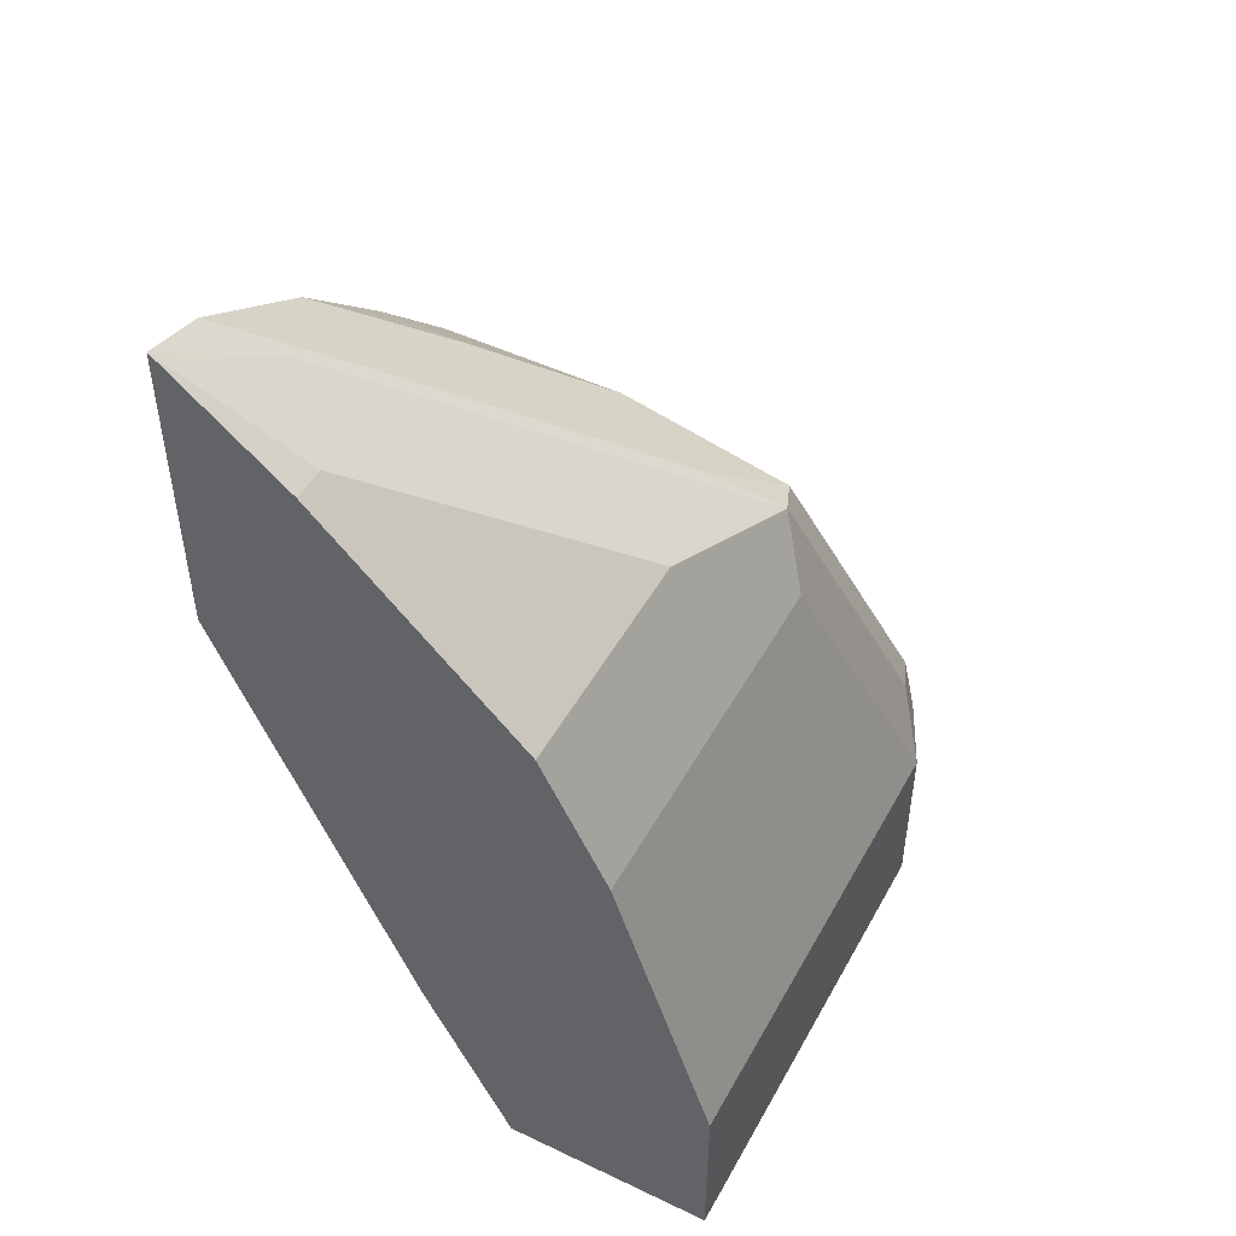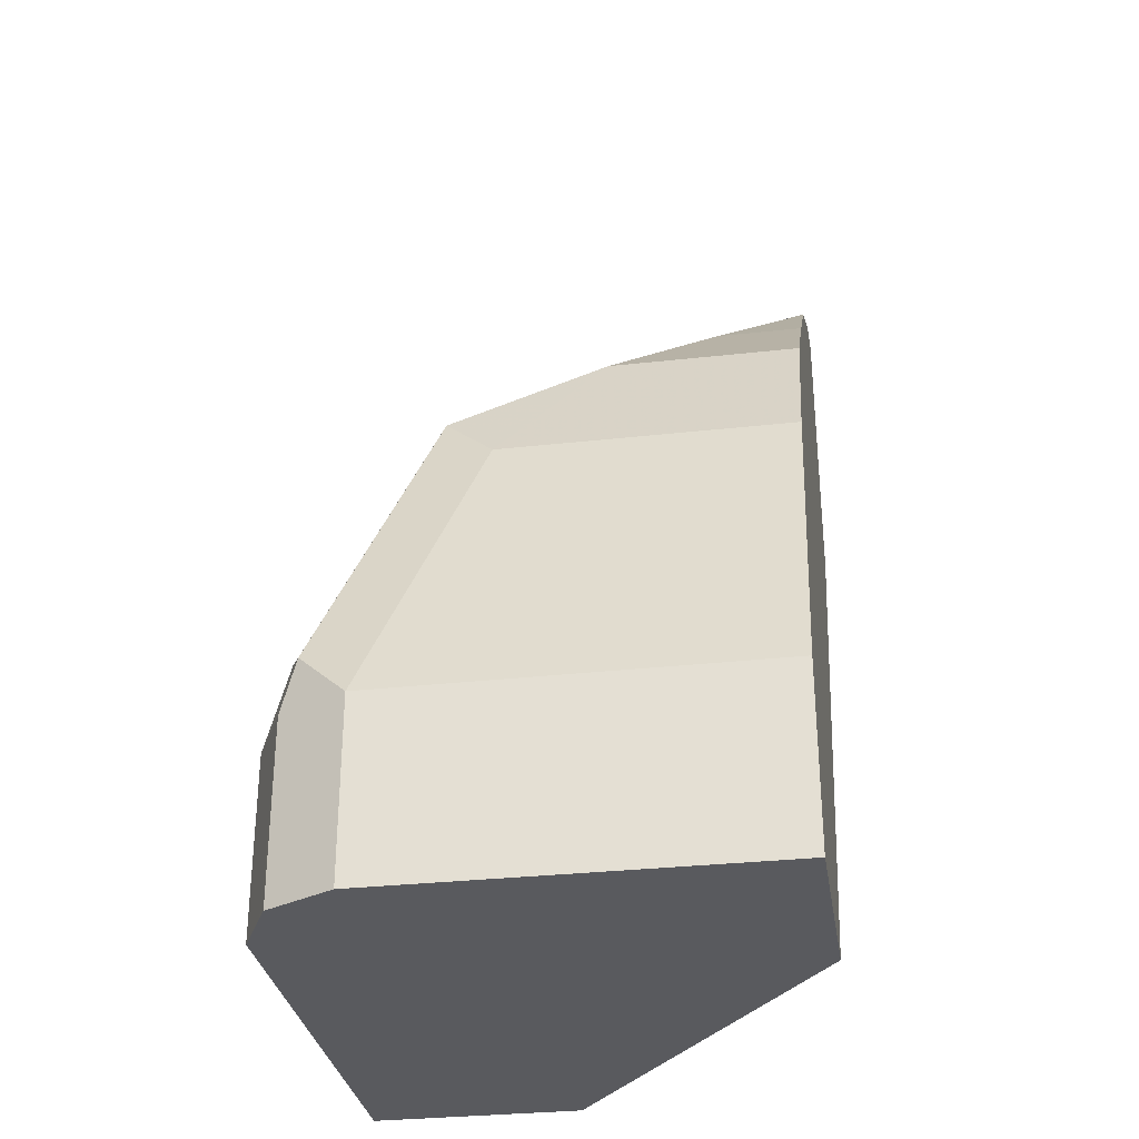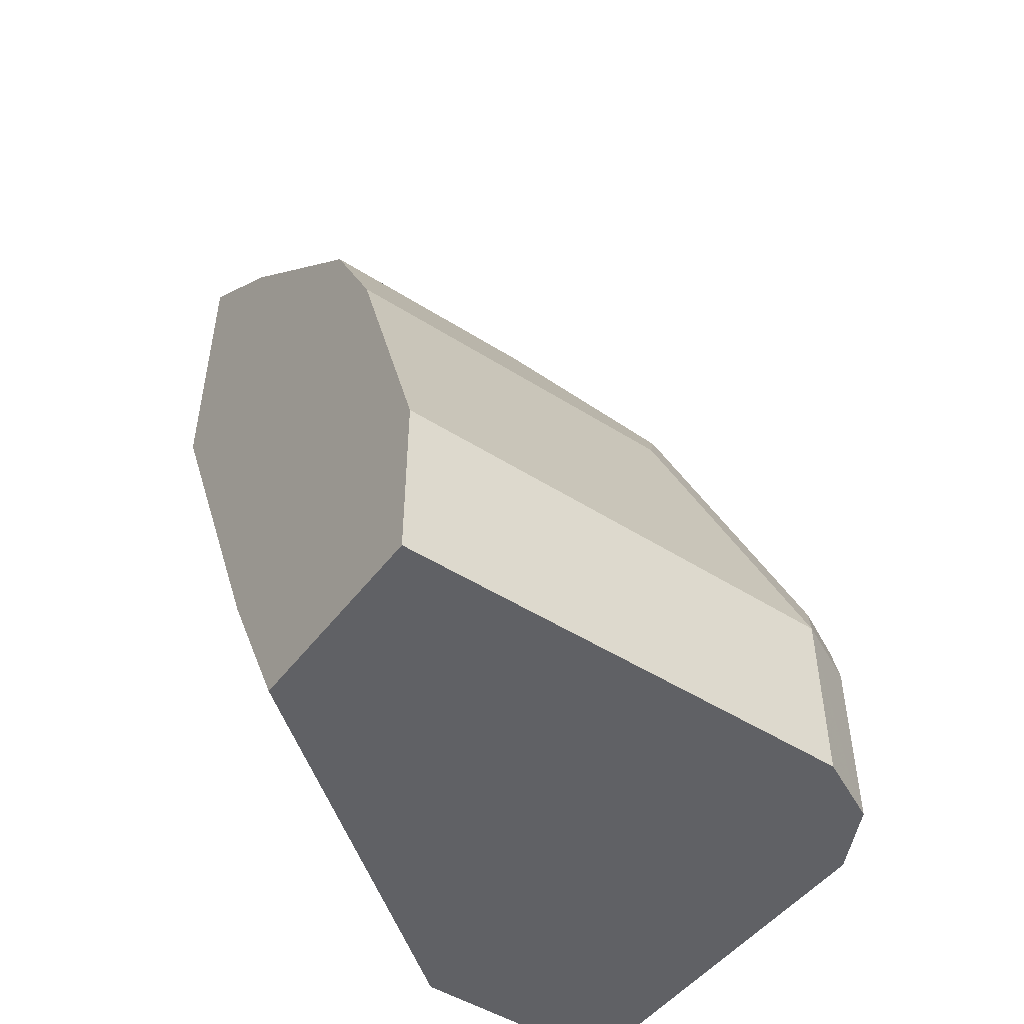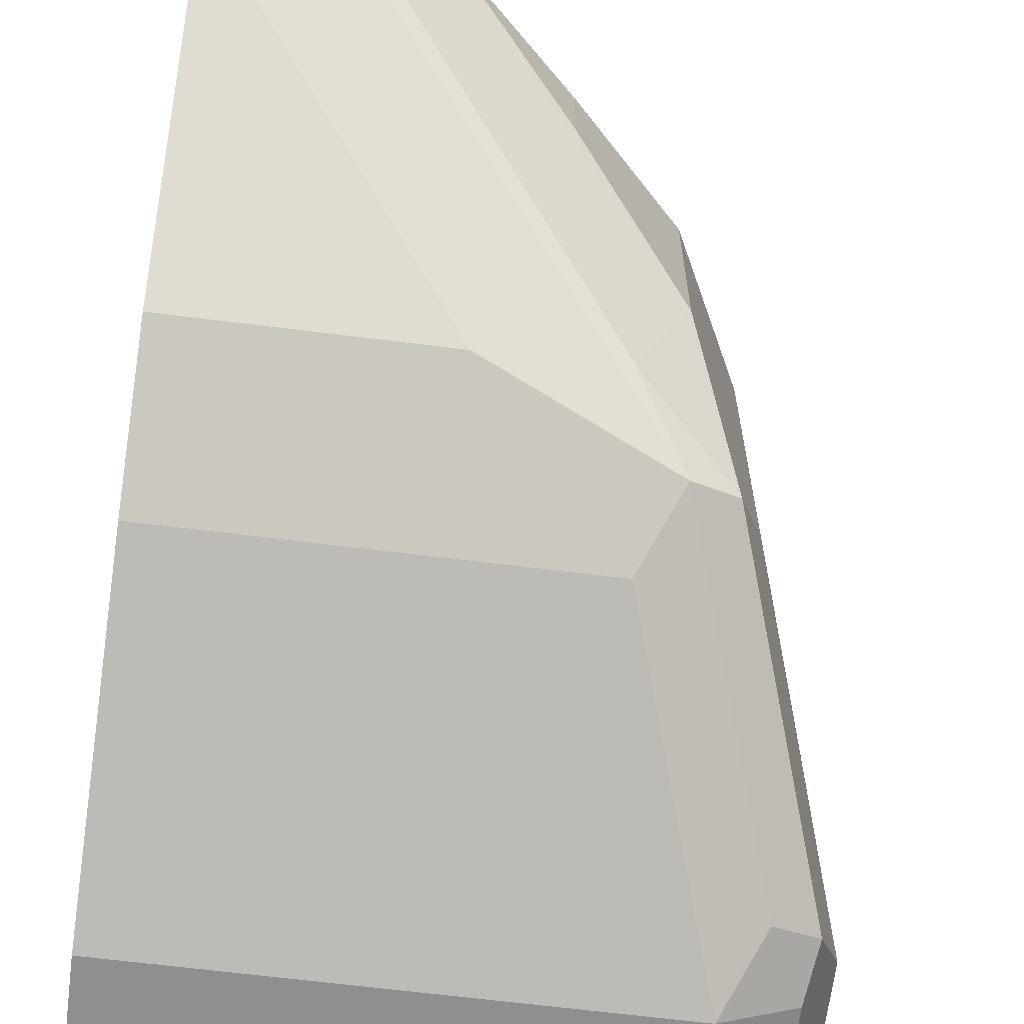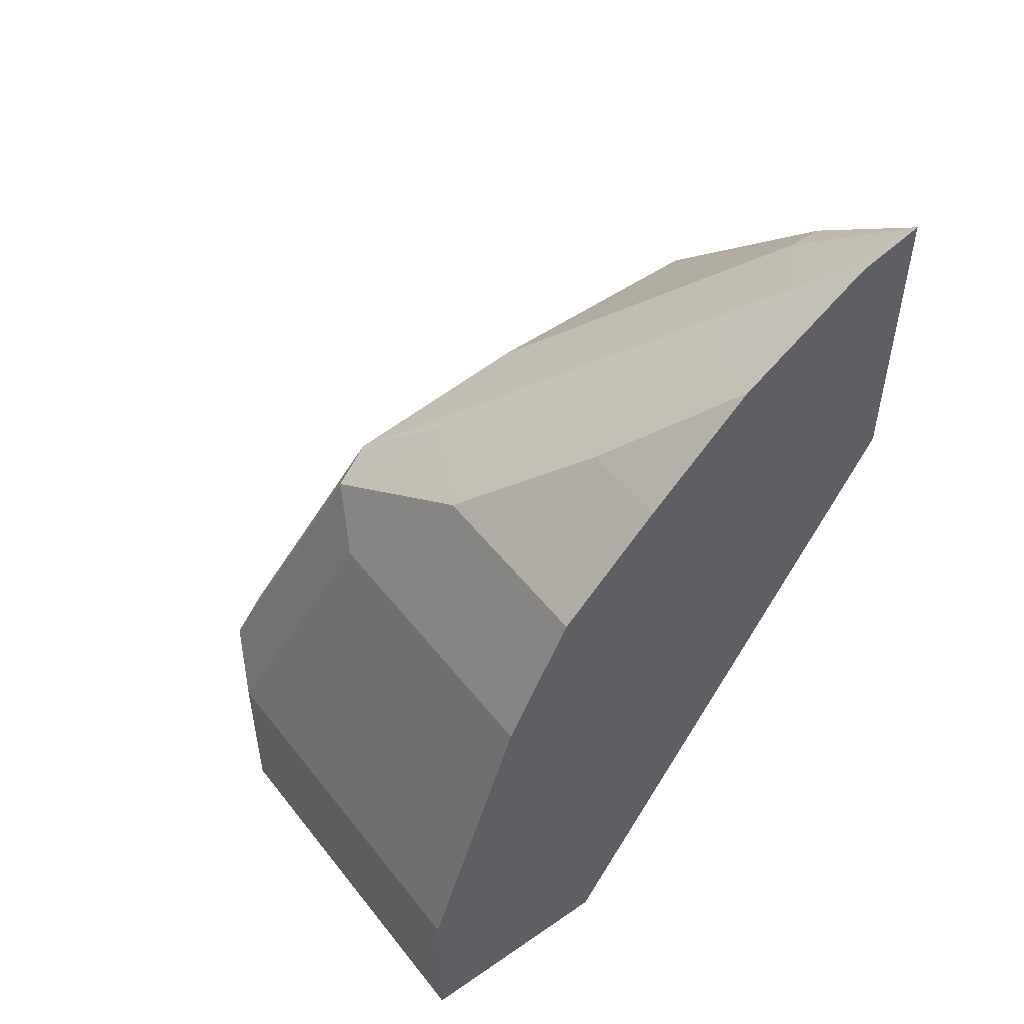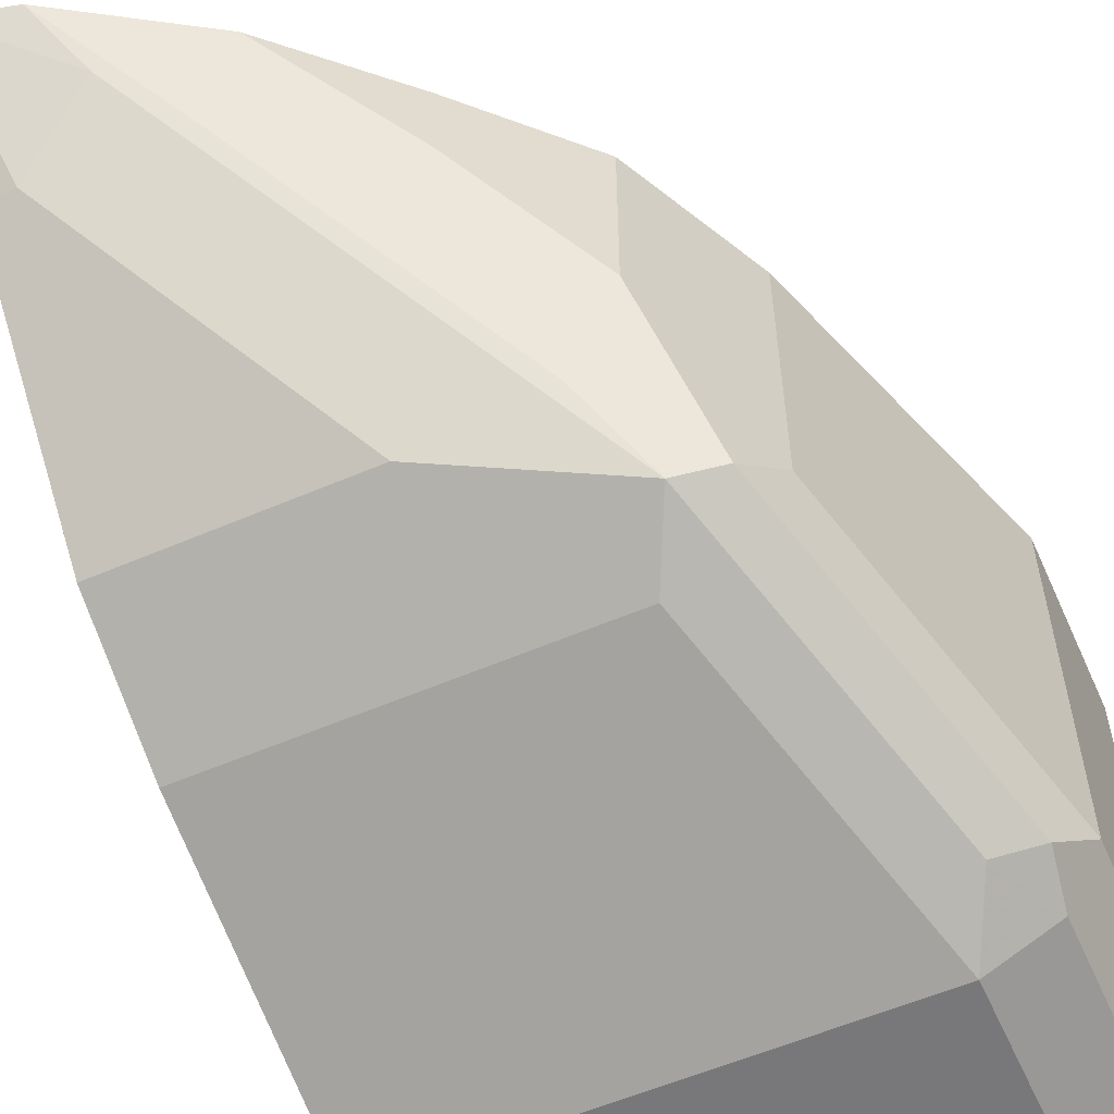
<metadata>
{"format":"obj","ext":"obj","renderer":"f3d","projection":"perspective","resolution":1024,"background":"white","views":[{"elev":48.8,"azim":117.9,"up":"+Y"},{"elev":-31.5,"azim":-81.0,"up":"+Y"},{"elev":-48.7,"azim":144.6,"up":"+Y"},{"elev":-65.4,"azim":172.8,"up":"+Z"},{"elev":51.7,"azim":-36.8,"up":"+Y"},{"elev":-57.6,"azim":-156.0,"up":"+Z"}]}
</metadata>
<code>
v -0.3955 -0.02441 -0.4235
v -0.3955 -0.02488 -0.4241
v -0.4305 -0.04656 -0.4422
v -0.4177 -0.03024 -0.4235
v -0.3955 -0.1291 -0.4235
v -0.3955 -0.05818 -0.4654
v -0.4072 -0.05818 -0.4654
v -0.5192 -0.1309 -0.5236
v -0.4494 -0.0611 -0.4538
v -0.4771 -0.128 -0.5352
v -0.5352 -0.1513 -0.5469
v -0.4633 -0.05859 -0.4235
v -0.5197 -0.3412 -0.4235
v -0.3955 -0.2792 -0.4887
v -0.3955 -0.0931 -0.5003
v -0.4421 -0.0931 -0.5003
v -0.5352 -0.128 -0.4887
v -0.5498 -0.1571 -0.541
v -0.3955 -0.128 -0.5352
v -0.5236 -0.1745 -0.5585
v -0.5701 -0.256 -0.5818
v -0.5003 -0.0931 -0.4538
v -0.5003 -0.0931 -0.4235
v -0.5934 -0.3412 -0.4235
v -0.3955 -0.3412 -0.5196
v -0.3955 -0.3257 -0.5119
v -0.5585 -0.1745 -0.5236
v -0.5352 -0.128 -0.4235
v -0.5847 -0.2618 -0.5759
v -0.3955 -0.1745 -0.5585
v -0.5585 -0.2792 -0.5934
v -0.5818 -0.2792 -0.5818
v -0.5934 -0.3412 -0.5585
v -0.5934 -0.2792 -0.4235
v -0.3955 -0.3412 -0.5934
v -0.5585 -0.1745 -0.4235
v -0.5934 -0.2792 -0.5585
v -0.3955 -0.2792 -0.5934
v -0.5585 -0.3412 -0.5934
v -0.5765 -0.3412 -0.5844
v -0.5818 -0.3412 -0.5818
f 17 27 36
f 17 18 27
f 13 26 14
f 13 25 26
f 13 35 25
f 13 39 35
f 17 36 28
f 13 40 39
f 12 17 22
f 13 33 41
f 13 24 33
f 12 22 23
f 11 29 18
f 11 21 29
f 17 28 23
f 11 20 21
f 13 41 40
f 17 23 22
f 29 32 37
f 32 33 37
f 10 20 11
f 32 41 33
f 32 40 41
f 31 40 32
f 31 39 40
f 31 35 39
f 31 38 35
f 18 29 37
f 27 34 36
f 24 37 33
f 24 34 37
f 21 32 29
f 21 31 32
f 20 31 21
f 20 38 31
f 20 30 38
f 27 37 34
f 10 30 20
f 18 37 27
f 10 15 19
f 1 38 30
f 1 35 38
f 1 25 35
f 1 26 25
f 1 14 26
f 1 5 14
f 1 13 5
f 1 30 19
f 1 24 13
f 1 36 34
f 1 23 28
f 1 12 23
f 1 4 12
f 1 3 4
f 1 2 3
f 10 19 30
f 1 34 24
f 1 19 15
f 1 28 36
f 1 6 2
f 1 15 6
f 10 16 15
f 9 17 12
f 8 18 17
f 8 17 9
f 7 16 10
f 6 16 7
f 6 15 16
f 8 11 18
f 4 9 12
f 3 11 8
f 3 10 11
f 3 7 10
f 3 9 4
f 3 8 9
f 2 7 3
f 5 13 14
f 2 6 7

</code>
